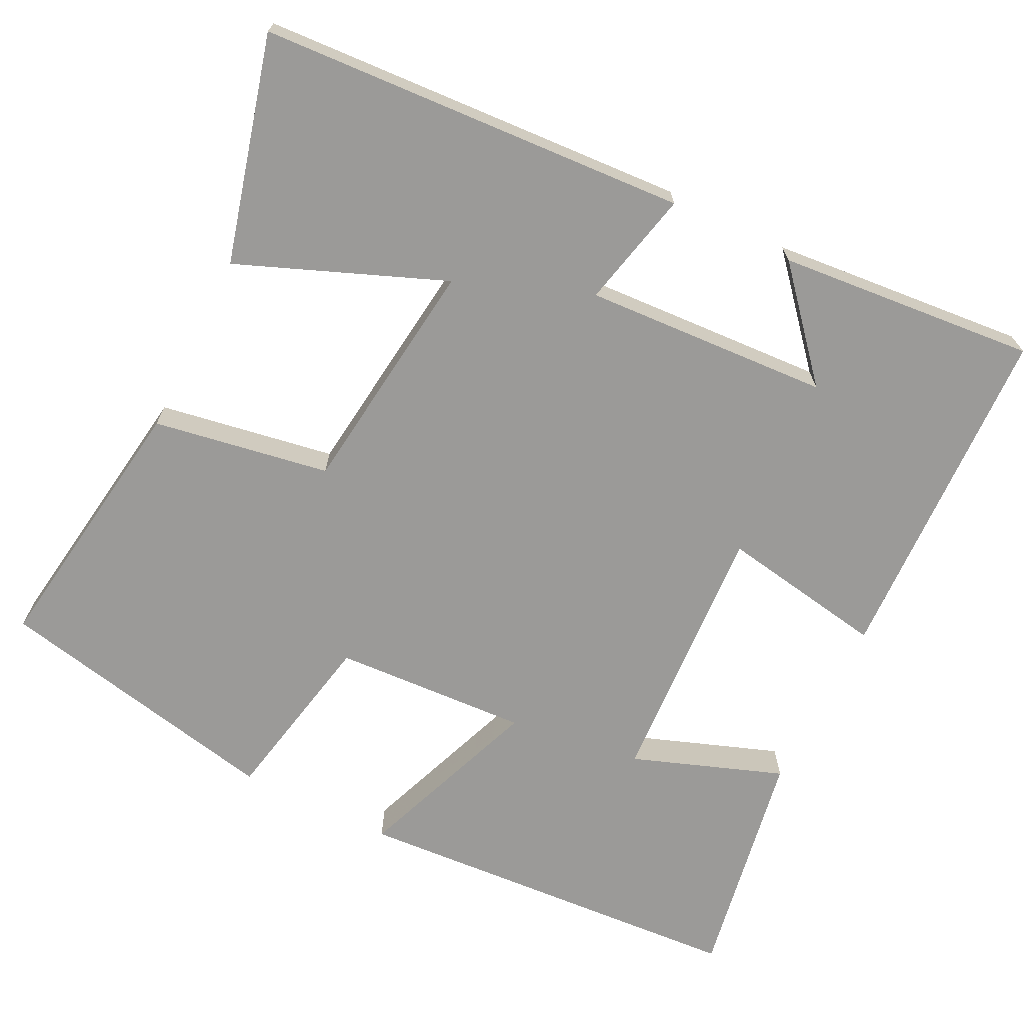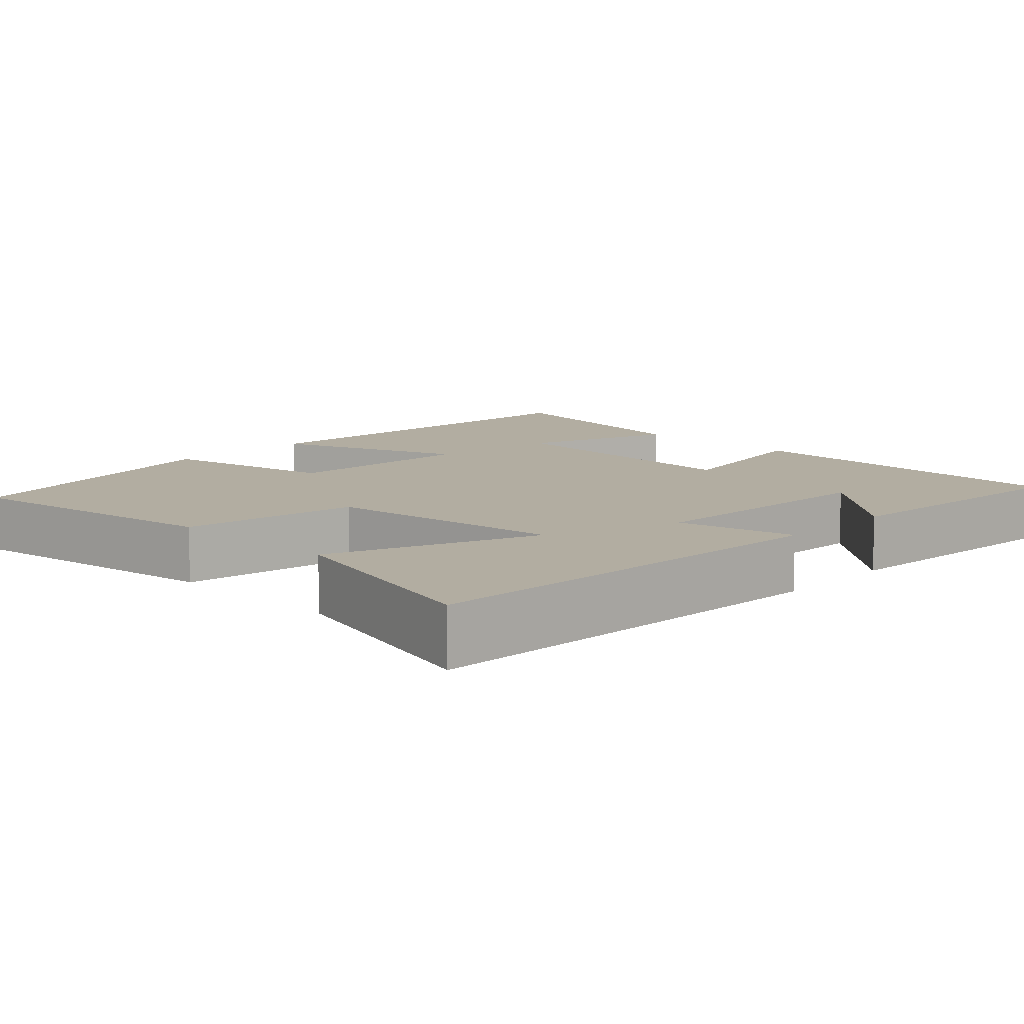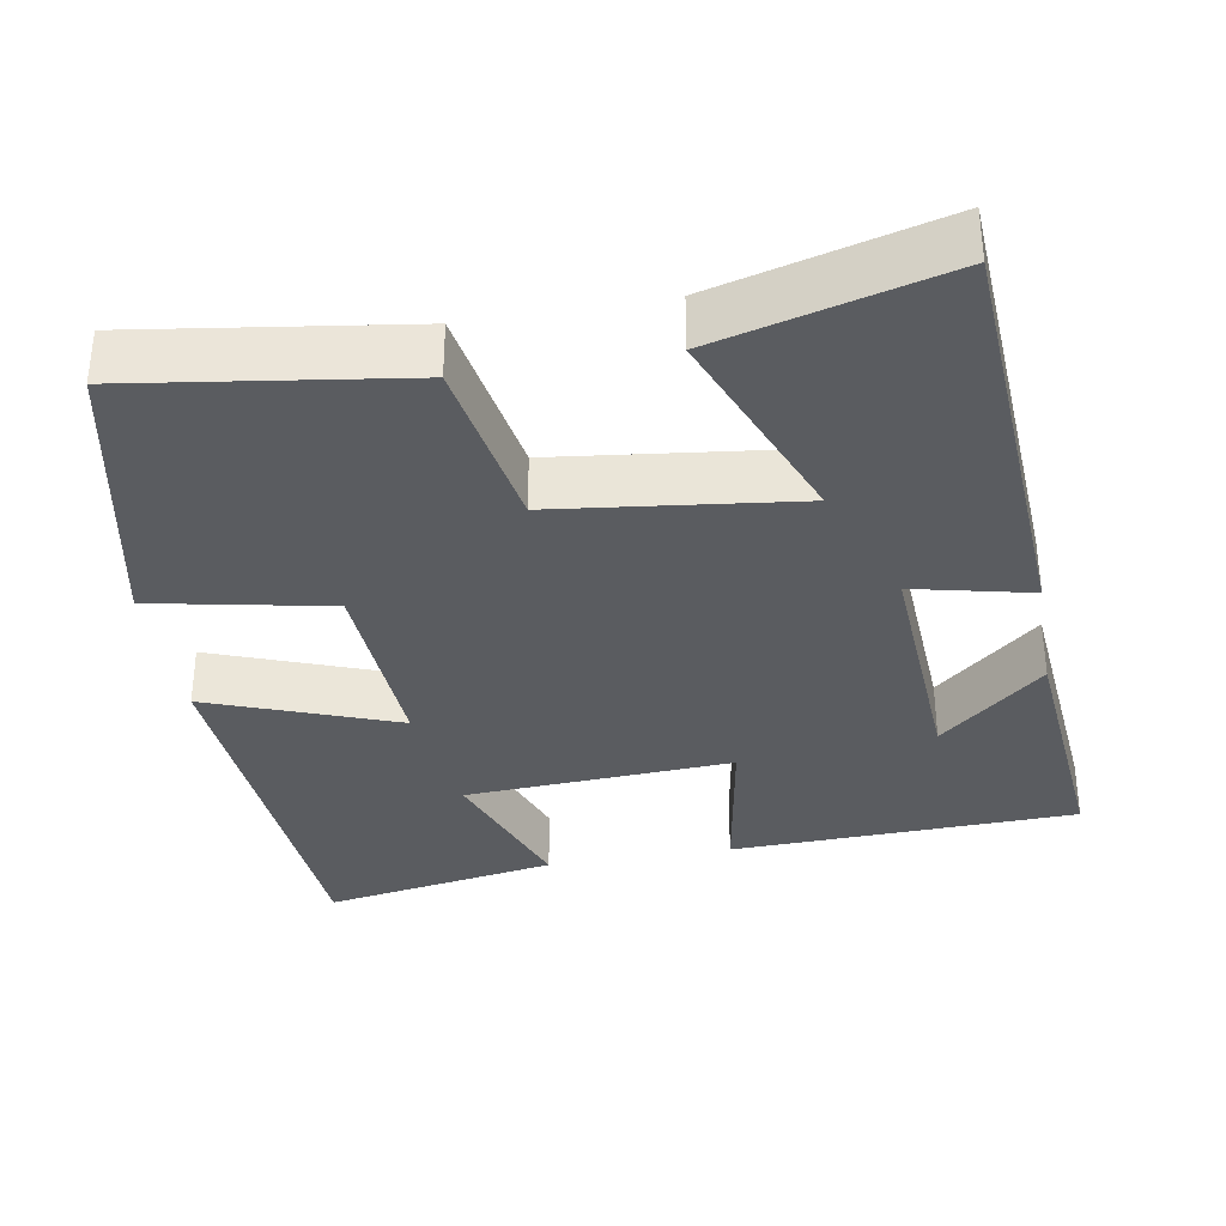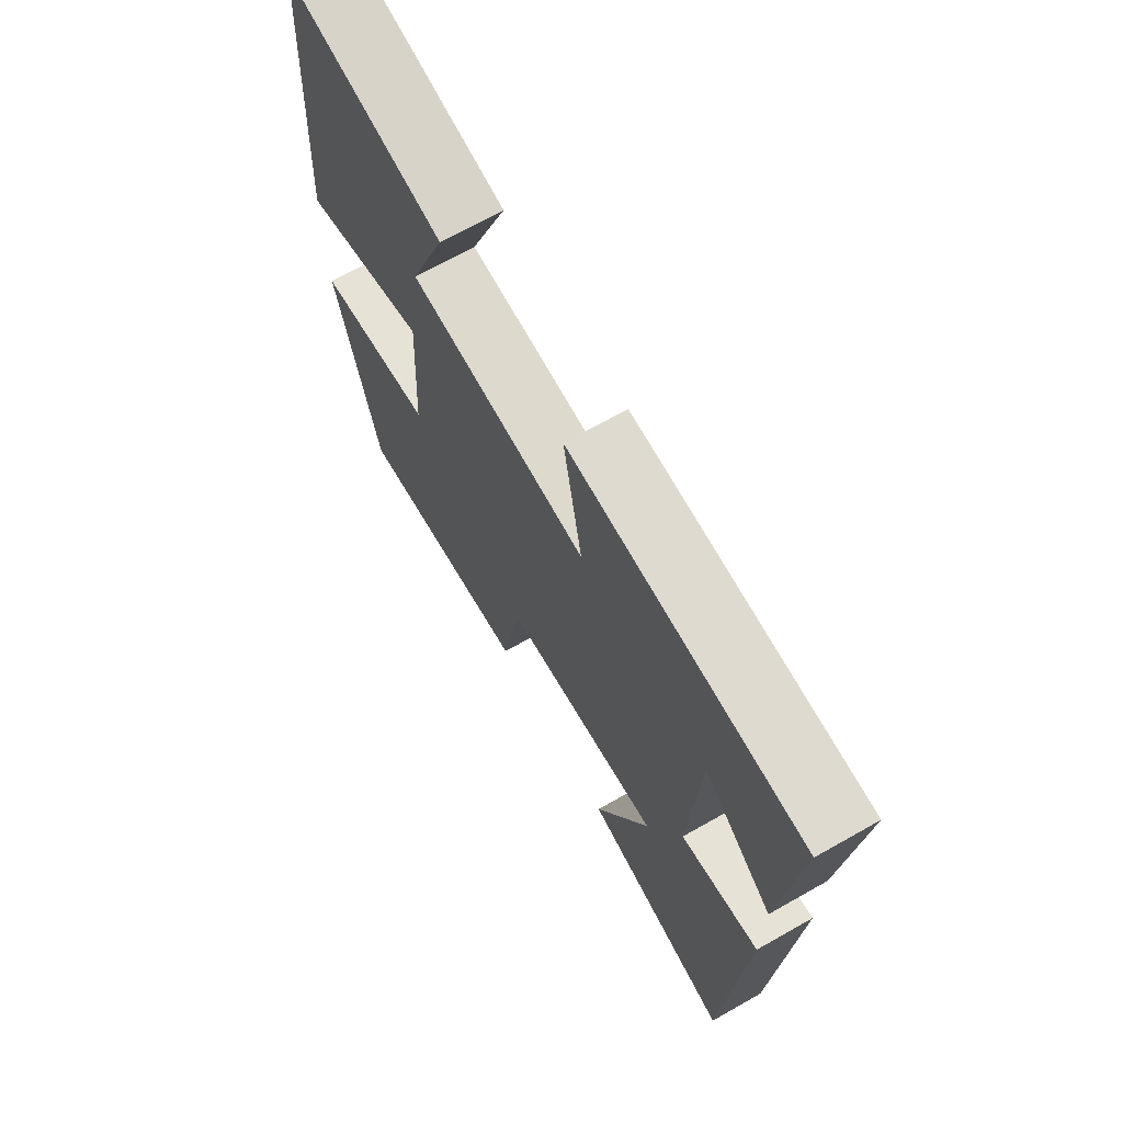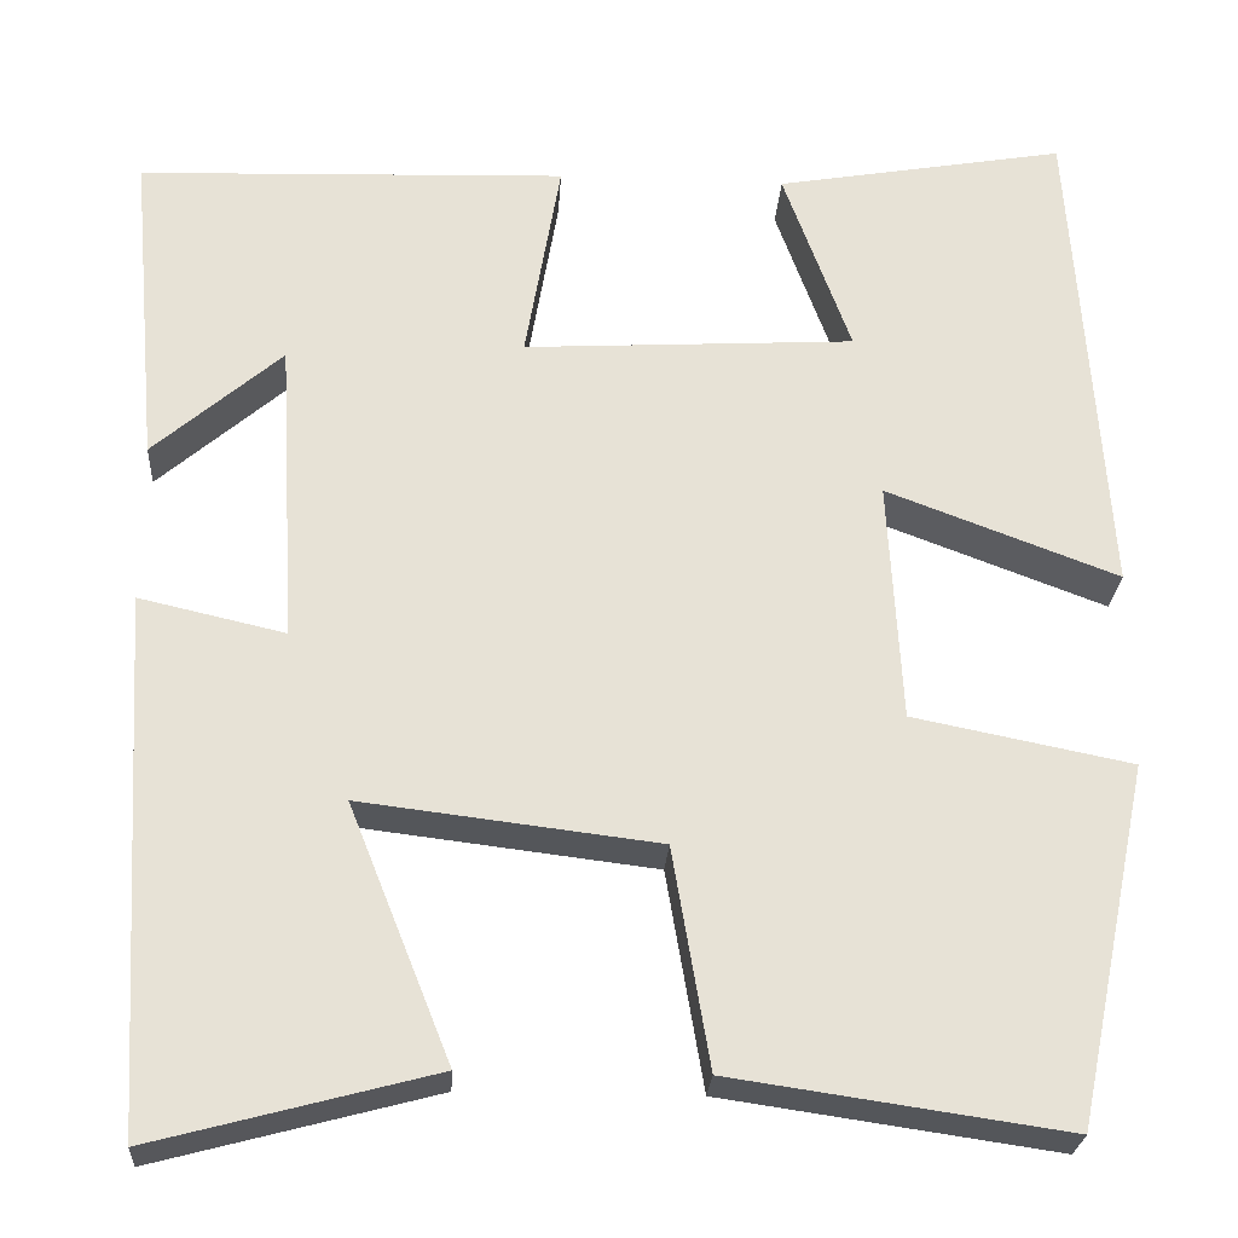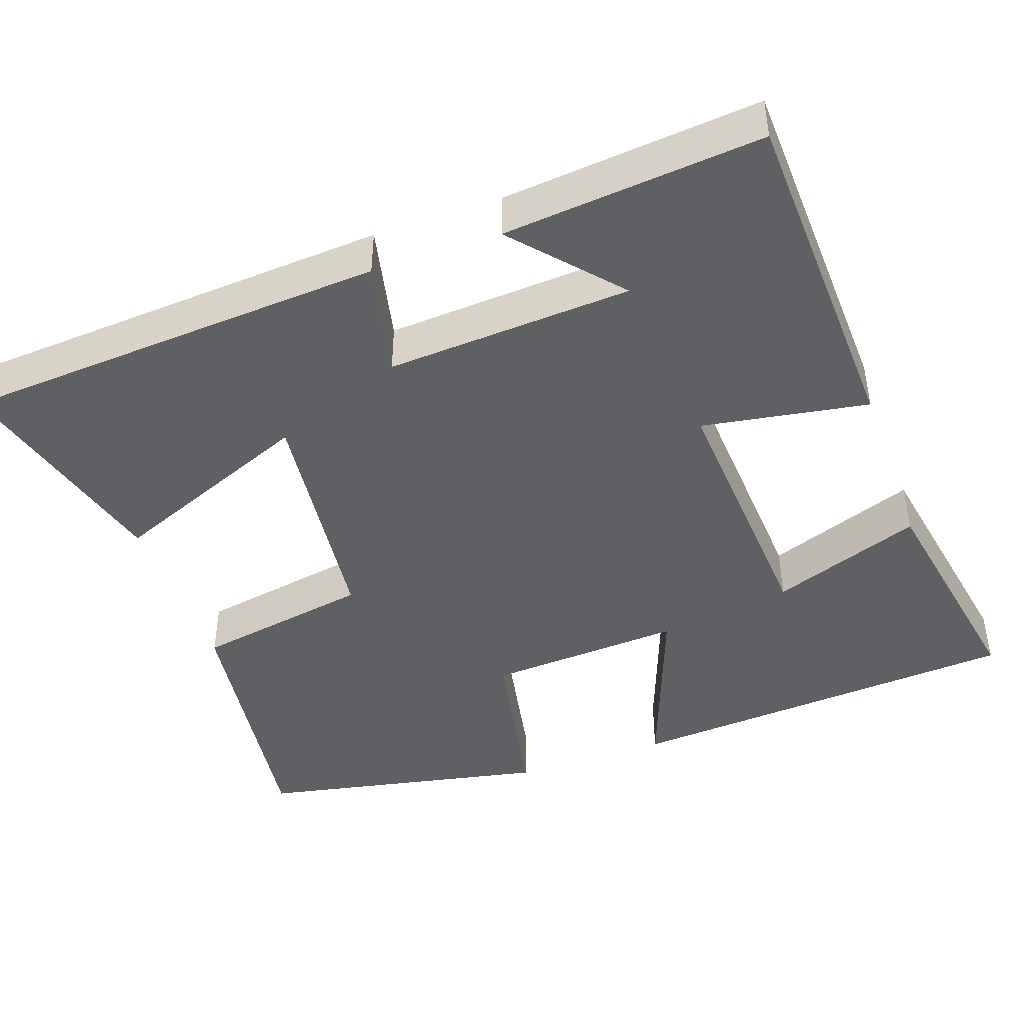
<metadata>
{"format":"obj","ext":"obj","renderer":"f3d","projection":"perspective","resolution":1024,"background":"white","views":[{"elev":-69.3,"azim":-116.4,"up":"+Y"},{"elev":10.5,"azim":-136.0,"up":"+Y"},{"elev":-34.3,"azim":-170.1,"up":"+Y"},{"elev":69.5,"azim":-119.5,"up":"+Z"},{"elev":-25.5,"azim":-3.6,"up":"+Z"},{"elev":-44.3,"azim":-70.3,"up":"+Y"}]}
</metadata>
<code>
v -0.467 0.07 -0.578
v -0.5 0.07 -0.02
v -0.347 0.07 -0.055
v -0.365 0.07 0.265
v -0.5 0.07 0.148
v -0.53 0.07 0.485
v -0.08 0.07 0.5
v -0.117 0.07 0.284
v 0.231 0.07 0.304
v 0.16 0.07 0.5
v 0.465 0.07 0.553
v 0.5 0.07 0.034
v 0.256 0.07 0.126
v 0.27 0.07 -0.128
v 0.5 0.07 -0.174
v 0.422 0.07 -0.551
v 0.071 0.07 -0.5
v 0.032 0.07 -0.27
v -0.28 0.07 -0.232
v -0.173 0.07 -0.5
v -0.467 0 -0.578
v -0.5 0 -0.02
v -0.347 0 -0.055
v -0.365 0 0.265
v -0.5 0 0.148
v -0.53 0 0.485
v -0.08 0 0.5
v -0.117 0 0.284
v 0.231 0 0.304
v 0.16 0 0.5
v 0.465 0 0.553
v 0.5 0 0.034
v 0.256 0 0.126
v 0.27 0 -0.128
v 0.5 0 -0.174
v 0.422 0 -0.551
v 0.071 0 -0.5
v 0.032 0 -0.27
v -0.28 0 -0.232
v -0.173 0 -0.5
f 19 20 1 2
f 18 19 2 3
f 15 16 17 18
f 14 15 18 3
f 13 14 3 4
f 11 12 13
f 9 10 11
f 9 11 13
f 8 9 13 4
f 6 7 8 4
f 4 5 6
f 22 21 40 39
f 23 22 39 38
f 38 37 36 35
f 23 38 35 34
f 24 23 34 33
f 33 32 31
f 31 30 29
f 33 31 29
f 24 33 29 28
f 24 28 27 26
f 26 25 24
f 1 21 22 2
f 2 22 23 3
f 3 23 24 4
f 4 24 25 5
f 5 25 26 6
f 6 26 27 7
f 7 27 28 8
f 8 28 29 9
f 9 29 30 10
f 10 30 31 11
f 11 31 32 12
f 12 32 33 13
f 13 33 34 14
f 14 34 35 15
f 15 35 36 16
f 16 36 37 17
f 17 37 38 18
f 18 38 39 19
f 19 39 40 20
f 20 40 21 1

</code>
